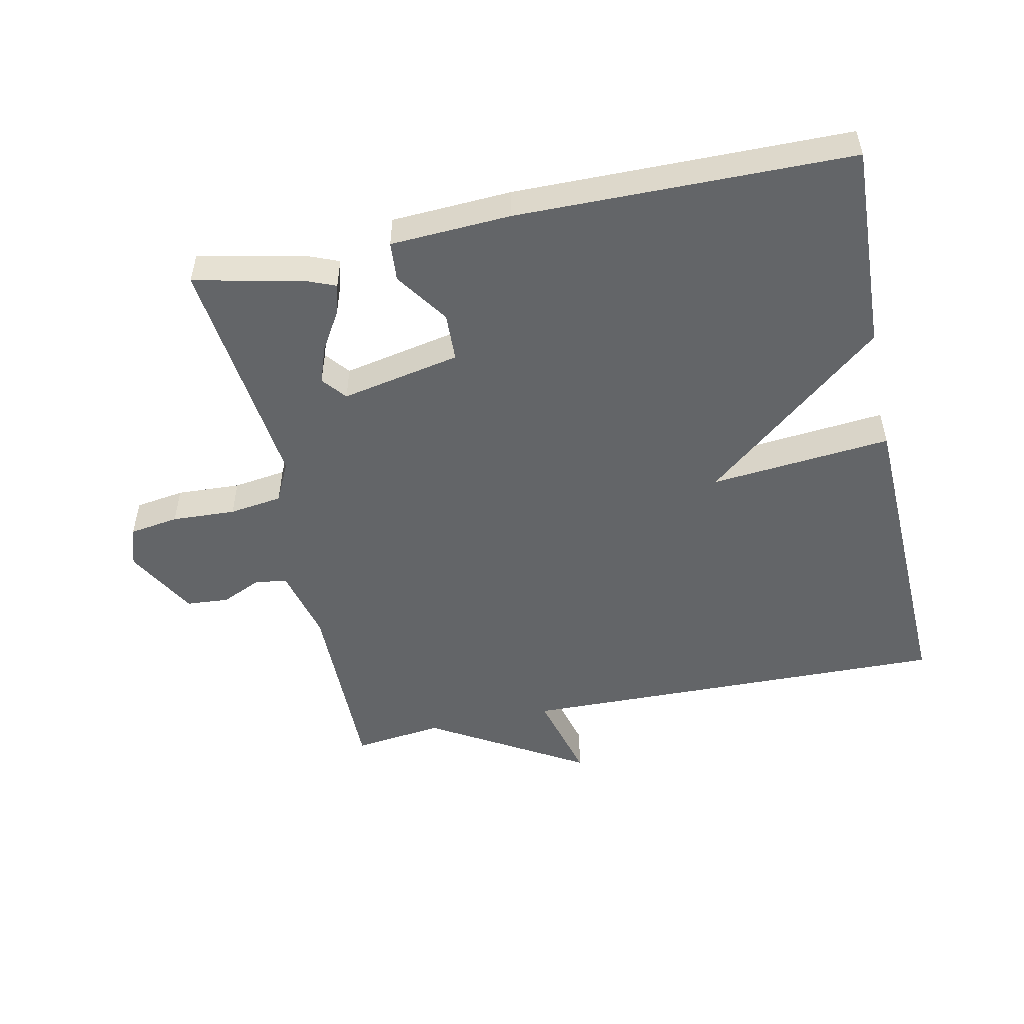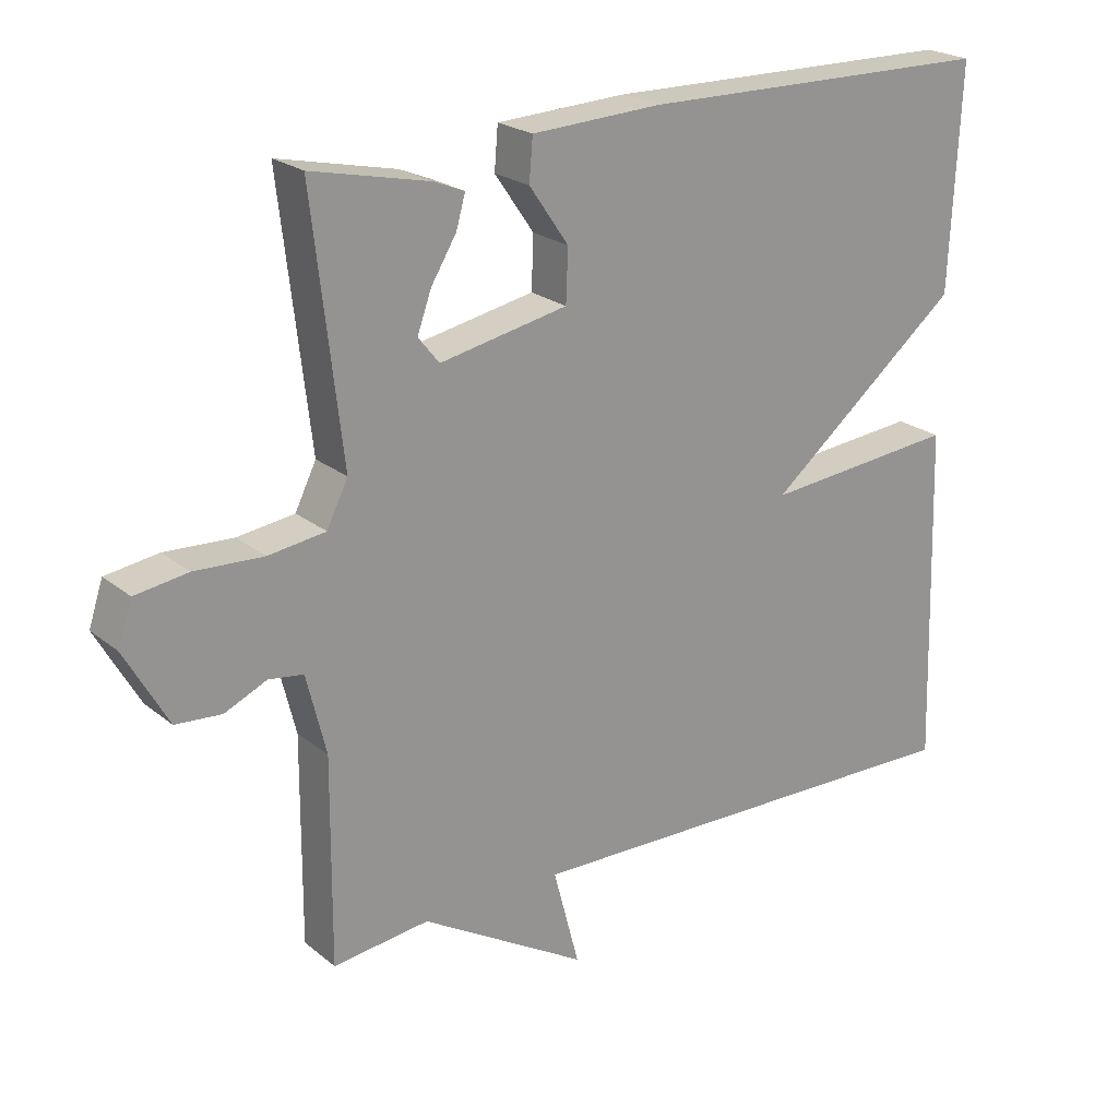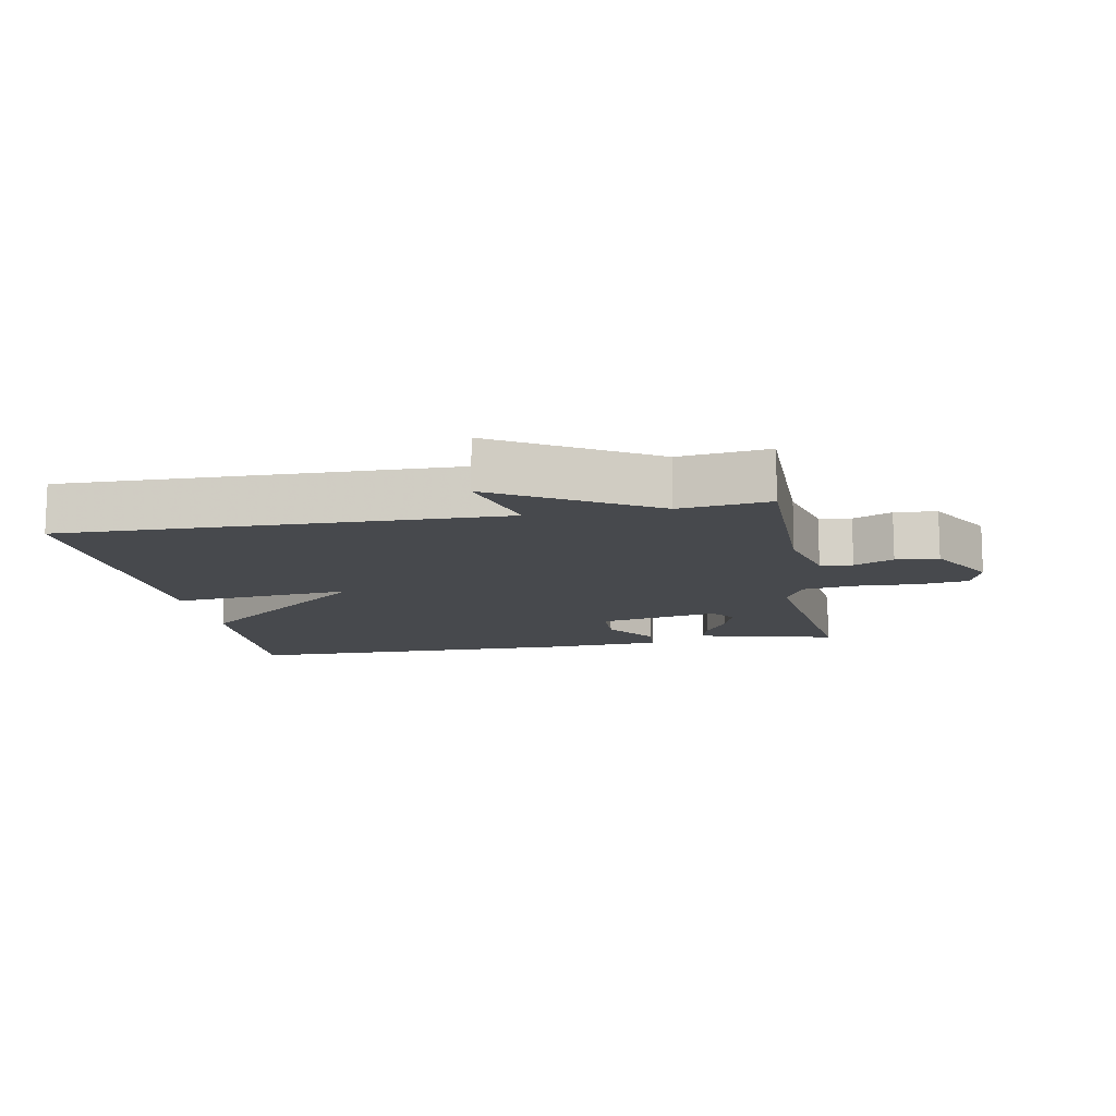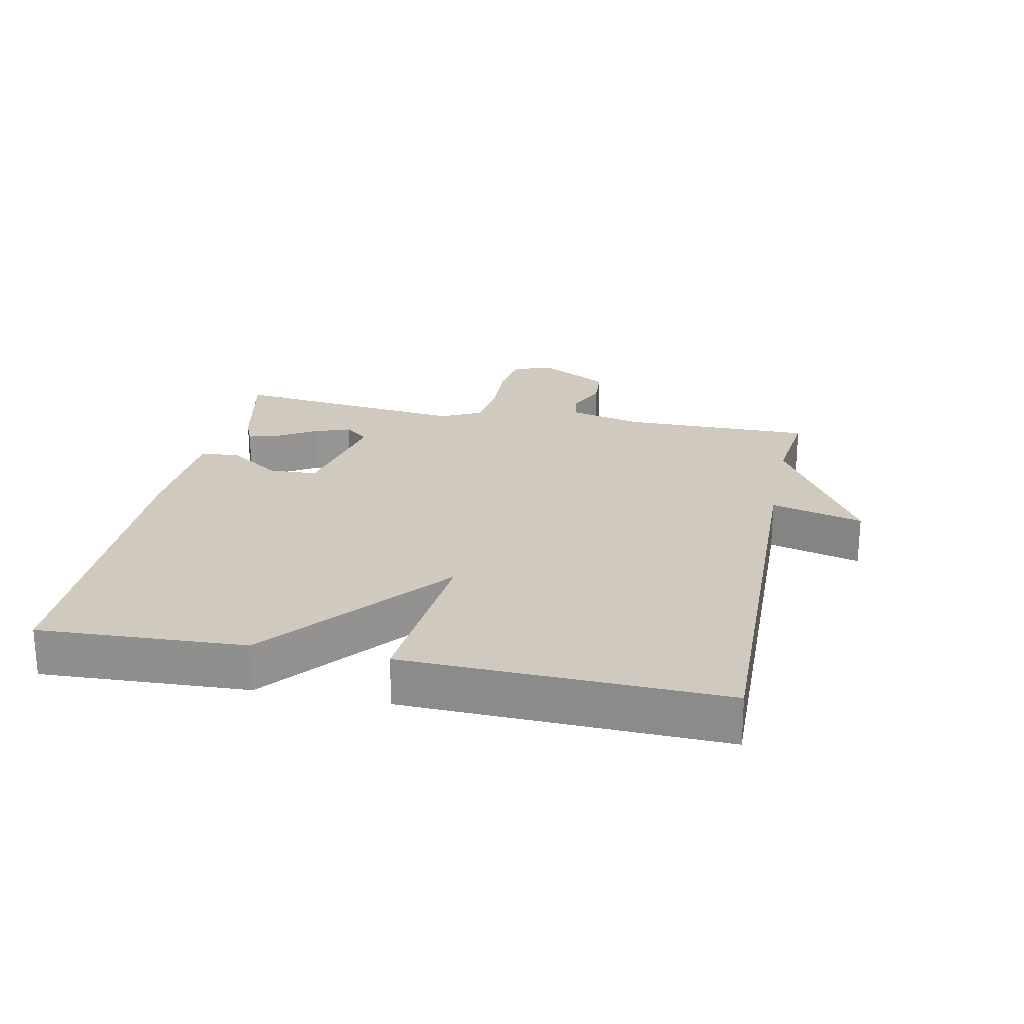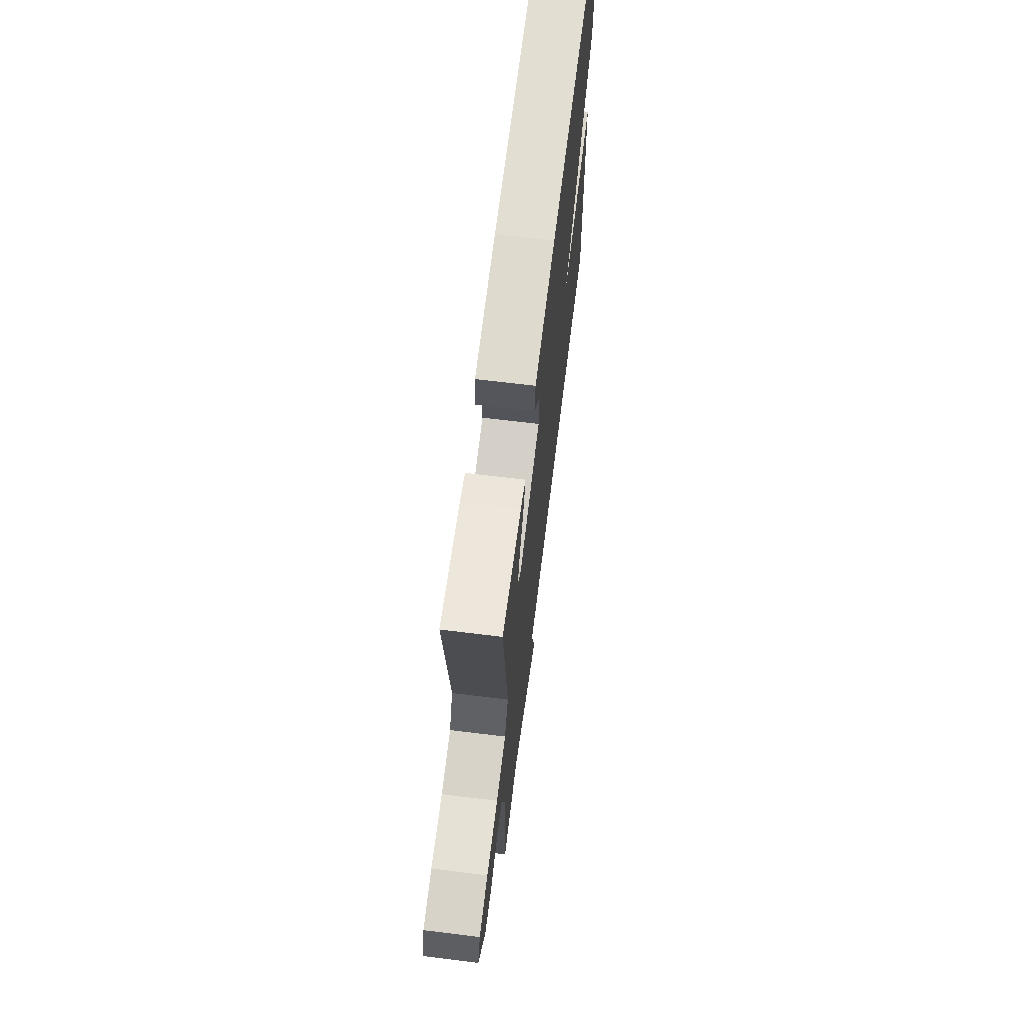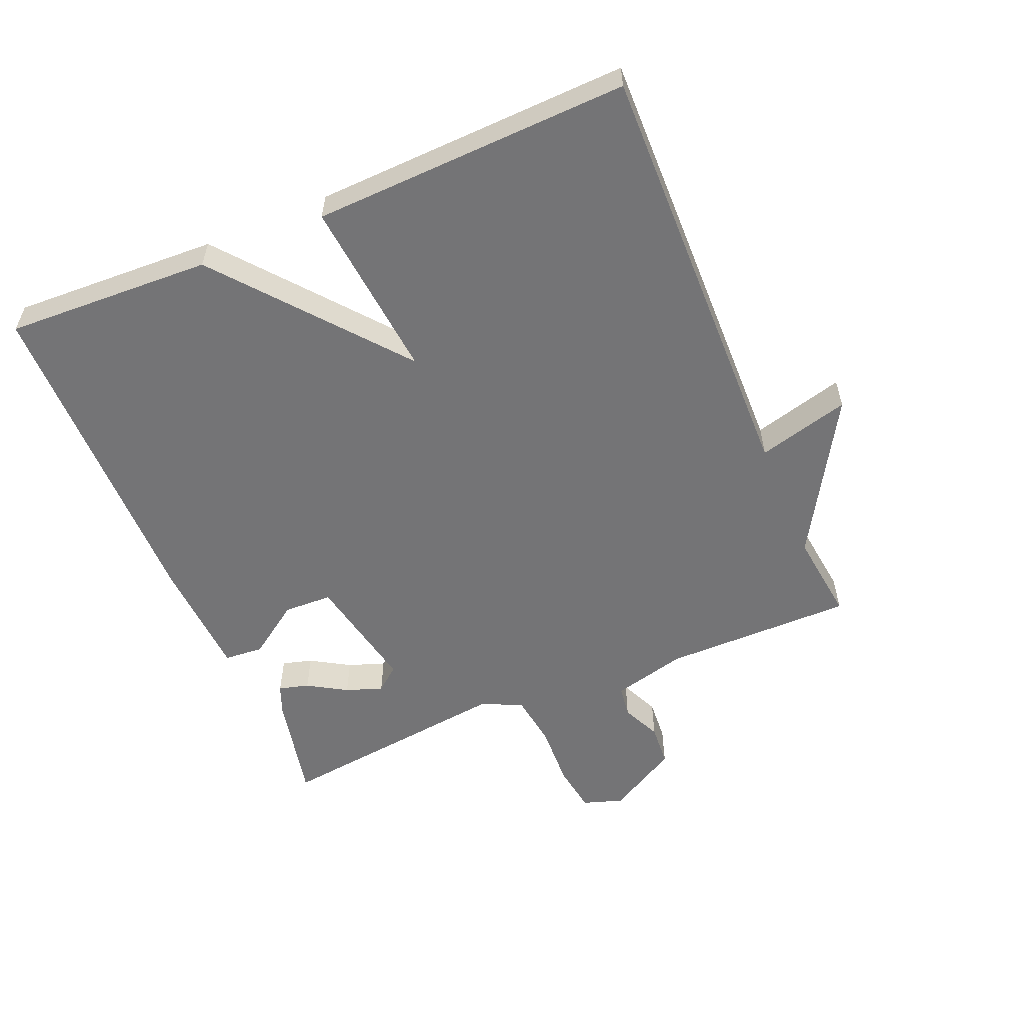
<metadata>
{"format":"obj","ext":"obj","renderer":"f3d","projection":"perspective","resolution":1024,"background":"white","views":[{"elev":-51.4,"azim":12.1,"up":"+Y"},{"elev":22.5,"azim":-36.4,"up":"+Z"},{"elev":-12.3,"azim":-169.3,"up":"+Y"},{"elev":23.1,"azim":101.6,"up":"+Y"},{"elev":68.2,"azim":-83.0,"up":"+Z"},{"elev":-56.3,"azim":113.1,"up":"+Y"}]}
</metadata>
<code>
v 0.5 0.07 0.5
v 0.485 0.07 0.185
v 0.208 0.07 -0.04
v 0.485 0.07 -0.015
v 0.5 0.07 -0.5
v -0.163 0.07 -0.484
v -0.126 0.07 -0.625
v -0.363 0.07 -0.484
v -0.5 0.07 -0.5
v -0.498 0.07 -0.209
v -0.526 0.07 -0.096
v -0.575 0.07 -0.089
v -0.635 0.07 -0.116
v -0.7 0.07 -0.111
v -0.761 0.07 -0.003
v -0.741 0.07 0.058
v -0.666 0.07 0.069
v -0.569 0.07 0.064
v -0.488 0.07 0.075
v -0.458 0.07 0.136
v -0.5 0.07 0.5
v -0.333 0.07 0.463
v -0.289 0.07 0.445
v -0.302 0.07 0.399
v -0.338 0.07 0.34
v -0.358 0.07 0.284
v -0.328 0.07 0.247
v -0.146 0.07 0.283
v -0.143 0.07 0.357
v -0.199 0.07 0.438
v -0.194 0.07 0.498
v -0.01 0.07 0.507
v 0.5 0 0.5
v 0.485 0 0.185
v 0.208 0 -0.04
v 0.485 0 -0.015
v 0.5 0 -0.5
v -0.163 0 -0.484
v -0.126 0 -0.625
v -0.363 0 -0.484
v -0.5 0 -0.5
v -0.498 0 -0.209
v -0.526 0 -0.096
v -0.575 0 -0.089
v -0.635 0 -0.116
v -0.7 0 -0.111
v -0.761 0 -0.003
v -0.741 0 0.058
v -0.666 0 0.069
v -0.569 0 0.064
v -0.488 0 0.075
v -0.458 0 0.136
v -0.5 0 0.5
v -0.333 0 0.463
v -0.289 0 0.445
v -0.302 0 0.399
v -0.338 0 0.34
v -0.358 0 0.284
v -0.328 0 0.247
v -0.146 0 0.283
v -0.143 0 0.357
v -0.199 0 0.438
v -0.194 0 0.498
v -0.01 0 0.507
f 1 2 3
f 32 1 3
f 31 32 3
f 30 31 3
f 29 30 3
f 28 29 3
f 27 28 3
f 23 24 25
f 22 23 25
f 21 22 25
f 20 21 25 26
f 19 20 26 27
f 16 17 18
f 15 16 18
f 14 15 18
f 13 14 18
f 12 13 18
f 11 12 18 19
f 19 27 3
f 11 19 3
f 10 11 3
f 6 7 8
f 4 5 6
f 3 4 6
f 10 3 6
f 10 6 8
f 8 9 10
f 35 34 33
f 35 33 64
f 35 64 63
f 35 63 62
f 35 62 61
f 35 61 60
f 35 60 59
f 57 56 55
f 57 55 54
f 57 54 53
f 58 57 53 52
f 59 58 52 51
f 50 49 48
f 50 48 47
f 50 47 46
f 50 46 45
f 50 45 44
f 51 50 44 43
f 35 59 51
f 35 51 43
f 35 43 42
f 40 39 38
f 38 37 36
f 38 36 35
f 38 35 42
f 40 38 42
f 42 41 40
f 1 33 34 2
f 2 34 35 3
f 3 35 36 4
f 4 36 37 5
f 5 37 38 6
f 6 38 39 7
f 7 39 40 8
f 8 40 41 9
f 9 41 42 10
f 10 42 43 11
f 11 43 44 12
f 12 44 45 13
f 13 45 46 14
f 14 46 47 15
f 15 47 48 16
f 16 48 49 17
f 17 49 50 18
f 18 50 51 19
f 19 51 52 20
f 20 52 53 21
f 21 53 54 22
f 22 54 55 23
f 23 55 56 24
f 24 56 57 25
f 25 57 58 26
f 26 58 59 27
f 27 59 60 28
f 28 60 61 29
f 29 61 62 30
f 30 62 63 31
f 31 63 64 32
f 32 64 33 1

</code>
